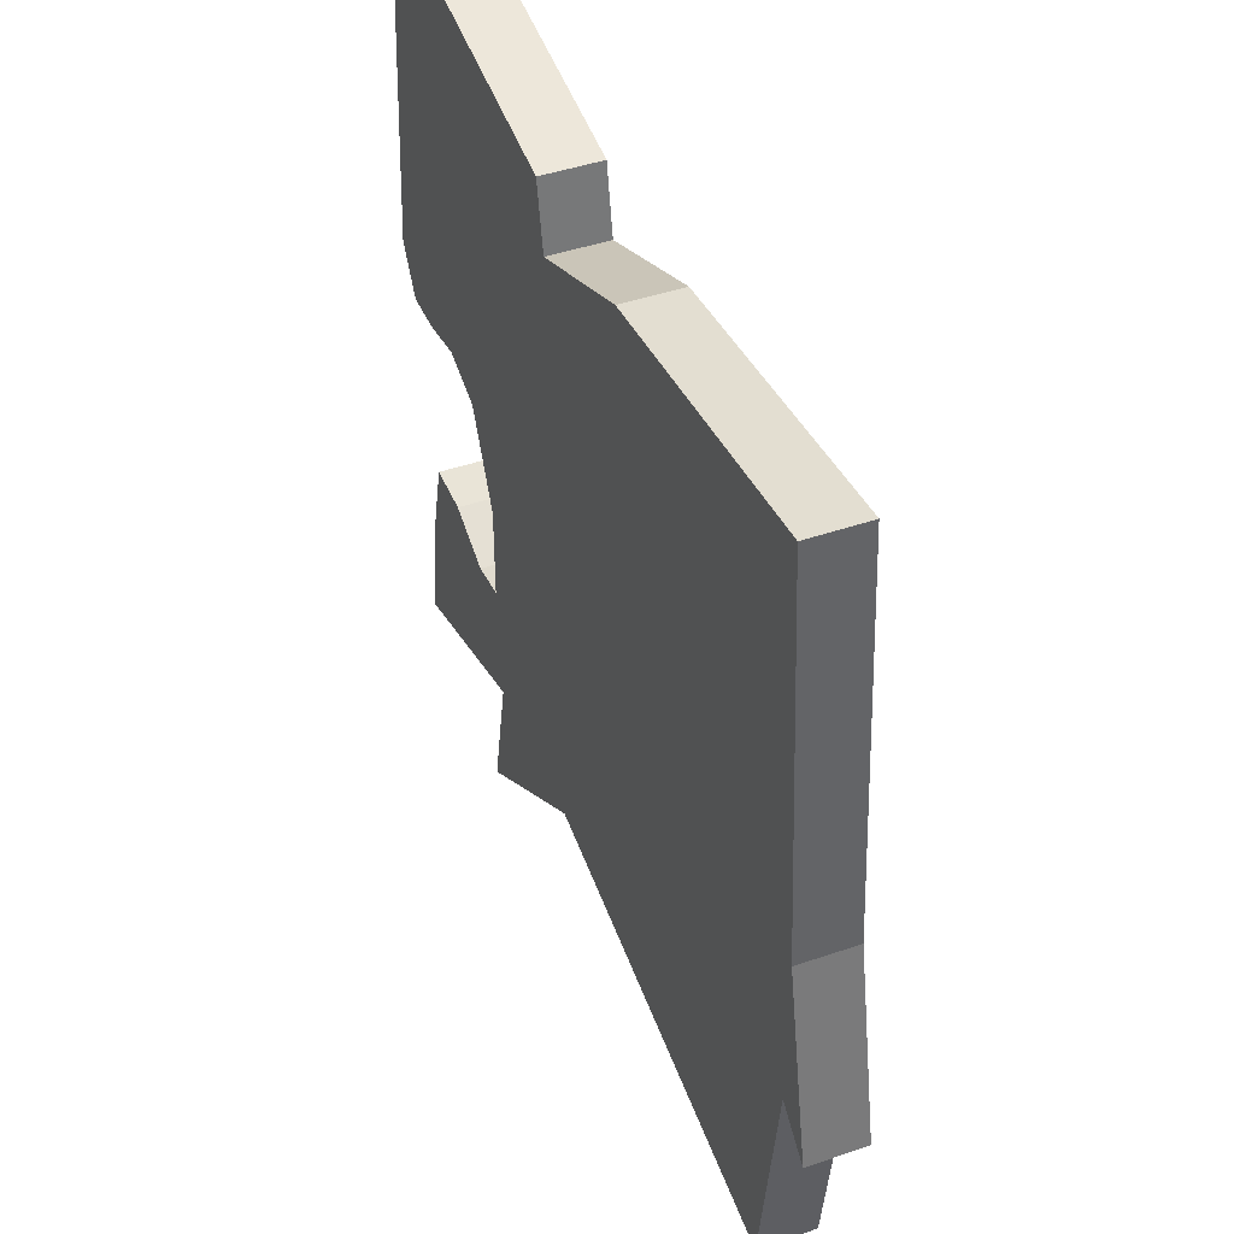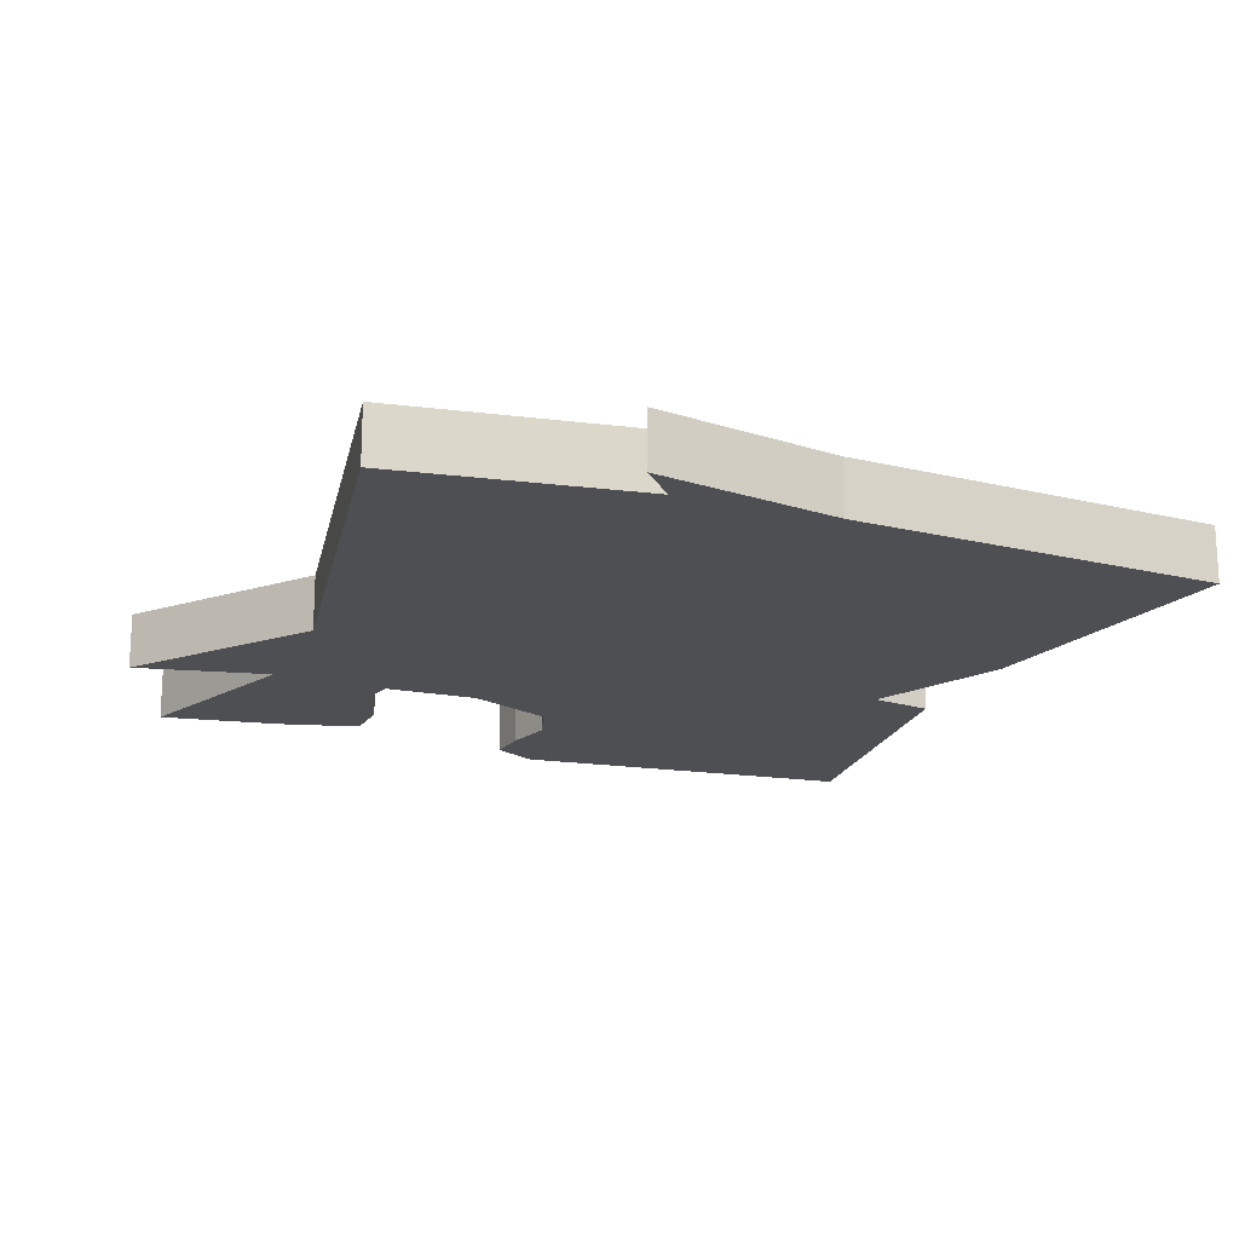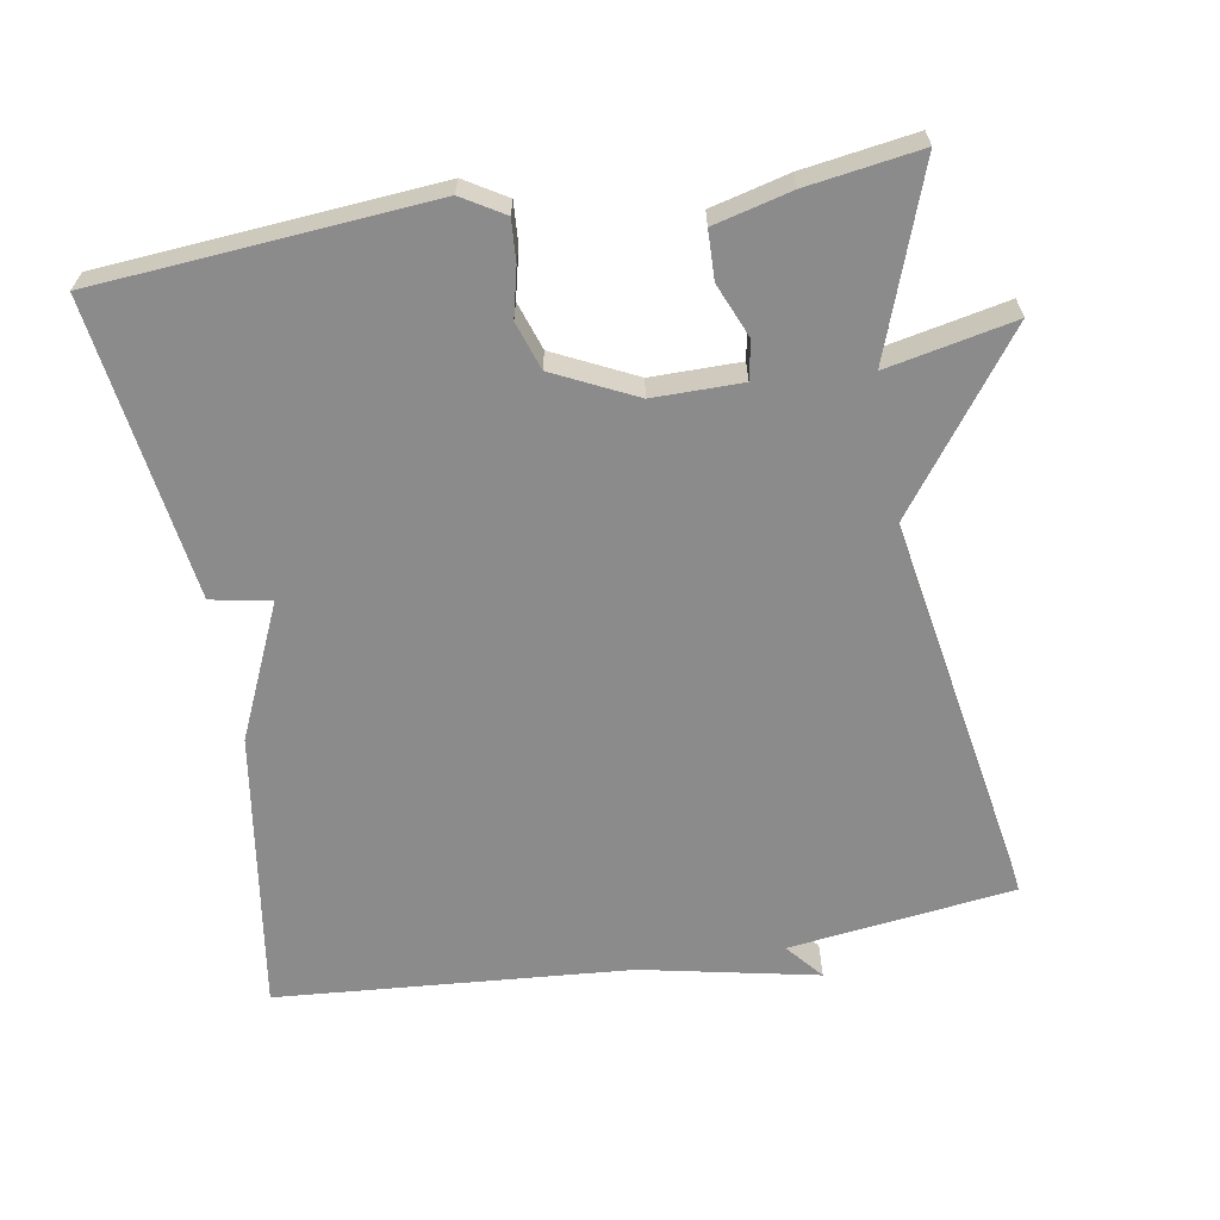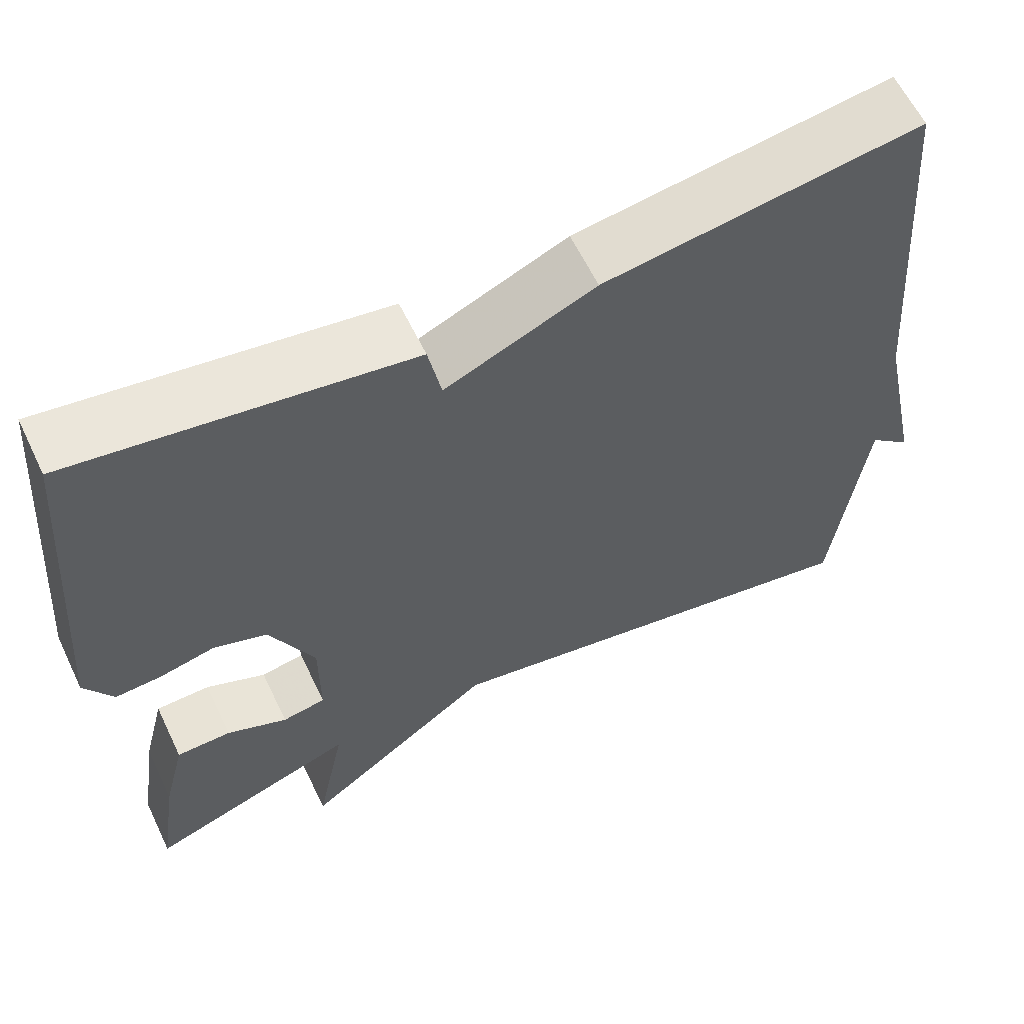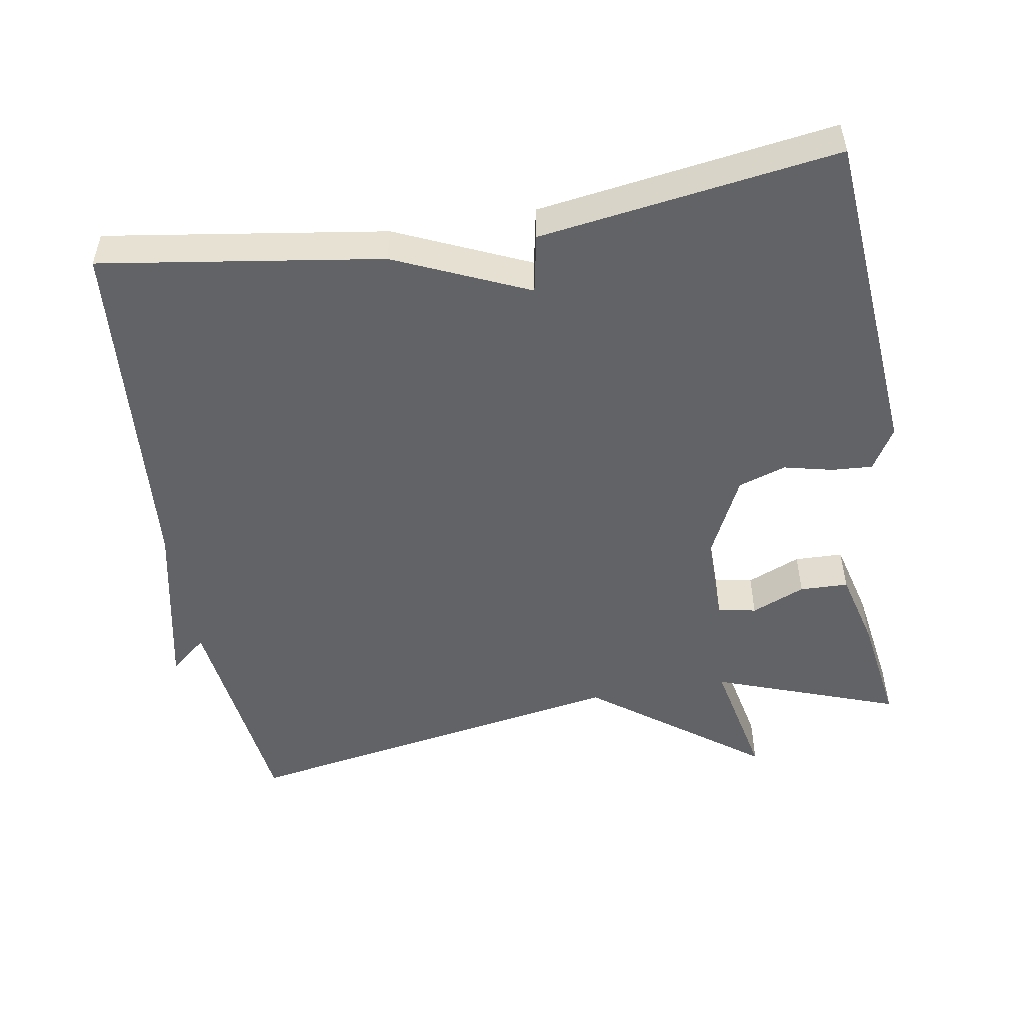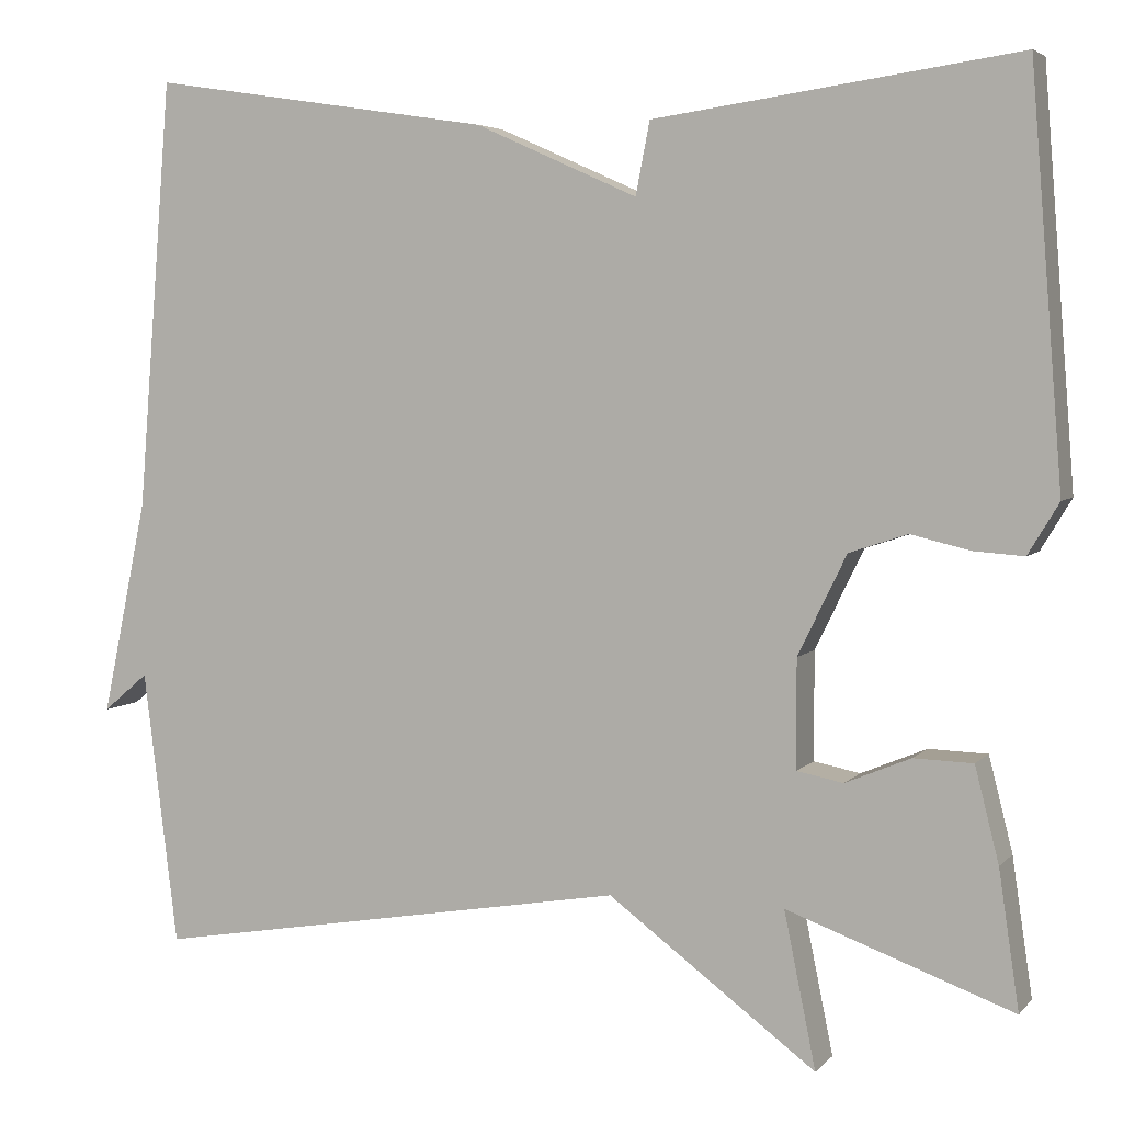
<metadata>
{"format":"obj","ext":"obj","renderer":"f3d","projection":"perspective","resolution":1024,"background":"white","views":[{"elev":45.3,"azim":-111.5,"up":"+Z"},{"elev":-17.6,"azim":-111.3,"up":"+Y"},{"elev":-63.9,"azim":99.8,"up":"+Y"},{"elev":60.9,"azim":154.4,"up":"+Z"},{"elev":-50.9,"azim":9.7,"up":"+Y"},{"elev":4.7,"azim":21.0,"up":"+Z"}]}
</metadata>
<code>
v -0.5 0.07 -0.5
v -0.539 0.07 -0.188
v -0.59 0.07 -0.231
v -0.539 0.07 0.012
v -0.5 0.07 0.5
v -0.112 0.07 0.441
v 0.072 0.07 0.359
v 0.088 0.07 0.441
v 0.5 0.07 0.5
v 0.536 0.07 0.04
v 0.501 0.07 -0.018
v 0.444 0.07 -0.014
v 0.377 0.07 0.002
v 0.311 0.07 -0.02
v 0.256 0.07 -0.133
v 0.256 0.07 -0.256
v 0.309 0.07 -0.266
v 0.383 0.07 -0.235
v 0.45 0.07 -0.237
v 0.477 0.07 -0.344
v 0.5 0.07 -0.5
v 0.244 0.07 -0.407
v 0.28 0.07 -0.583
v 0.044 0.07 -0.407
v -0.5 0 -0.5
v -0.539 0 -0.188
v -0.59 0 -0.231
v -0.539 0 0.012
v -0.5 0 0.5
v -0.112 0 0.441
v 0.072 0 0.359
v 0.088 0 0.441
v 0.5 0 0.5
v 0.536 0 0.04
v 0.501 0 -0.018
v 0.444 0 -0.014
v 0.377 0 0.002
v 0.311 0 -0.02
v 0.256 0 -0.133
v 0.256 0 -0.256
v 0.309 0 -0.266
v 0.383 0 -0.235
v 0.45 0 -0.237
v 0.477 0 -0.344
v 0.5 0 -0.5
v 0.244 0 -0.407
v 0.28 0 -0.583
v 0.044 0 -0.407
f 22 23 24
f 20 21 22
f 19 20 22
f 18 19 22
f 17 18 22
f 16 17 22 24
f 24 1 2
f 16 24 2
f 15 16 2
f 11 12 13
f 10 11 13
f 9 10 13
f 8 9 13
f 7 8 13
f 7 13 14
f 6 7 14
f 5 6 14
f 4 5 14
f 2 3 4
f 2 4 14 15
f 48 47 46
f 46 45 44
f 46 44 43
f 46 43 42
f 46 42 41
f 48 46 41 40
f 26 25 48
f 26 48 40
f 26 40 39
f 37 36 35
f 37 35 34
f 37 34 33
f 37 33 32
f 37 32 31
f 38 37 31
f 38 31 30
f 38 30 29
f 38 29 28
f 28 27 26
f 39 38 28 26
f 1 25 26 2
f 2 26 27 3
f 3 27 28 4
f 4 28 29 5
f 5 29 30 6
f 6 30 31 7
f 7 31 32 8
f 8 32 33 9
f 9 33 34 10
f 10 34 35 11
f 11 35 36 12
f 12 36 37 13
f 13 37 38 14
f 14 38 39 15
f 15 39 40 16
f 16 40 41 17
f 17 41 42 18
f 18 42 43 19
f 19 43 44 20
f 20 44 45 21
f 21 45 46 22
f 22 46 47 23
f 23 47 48 24
f 24 48 25 1

</code>
